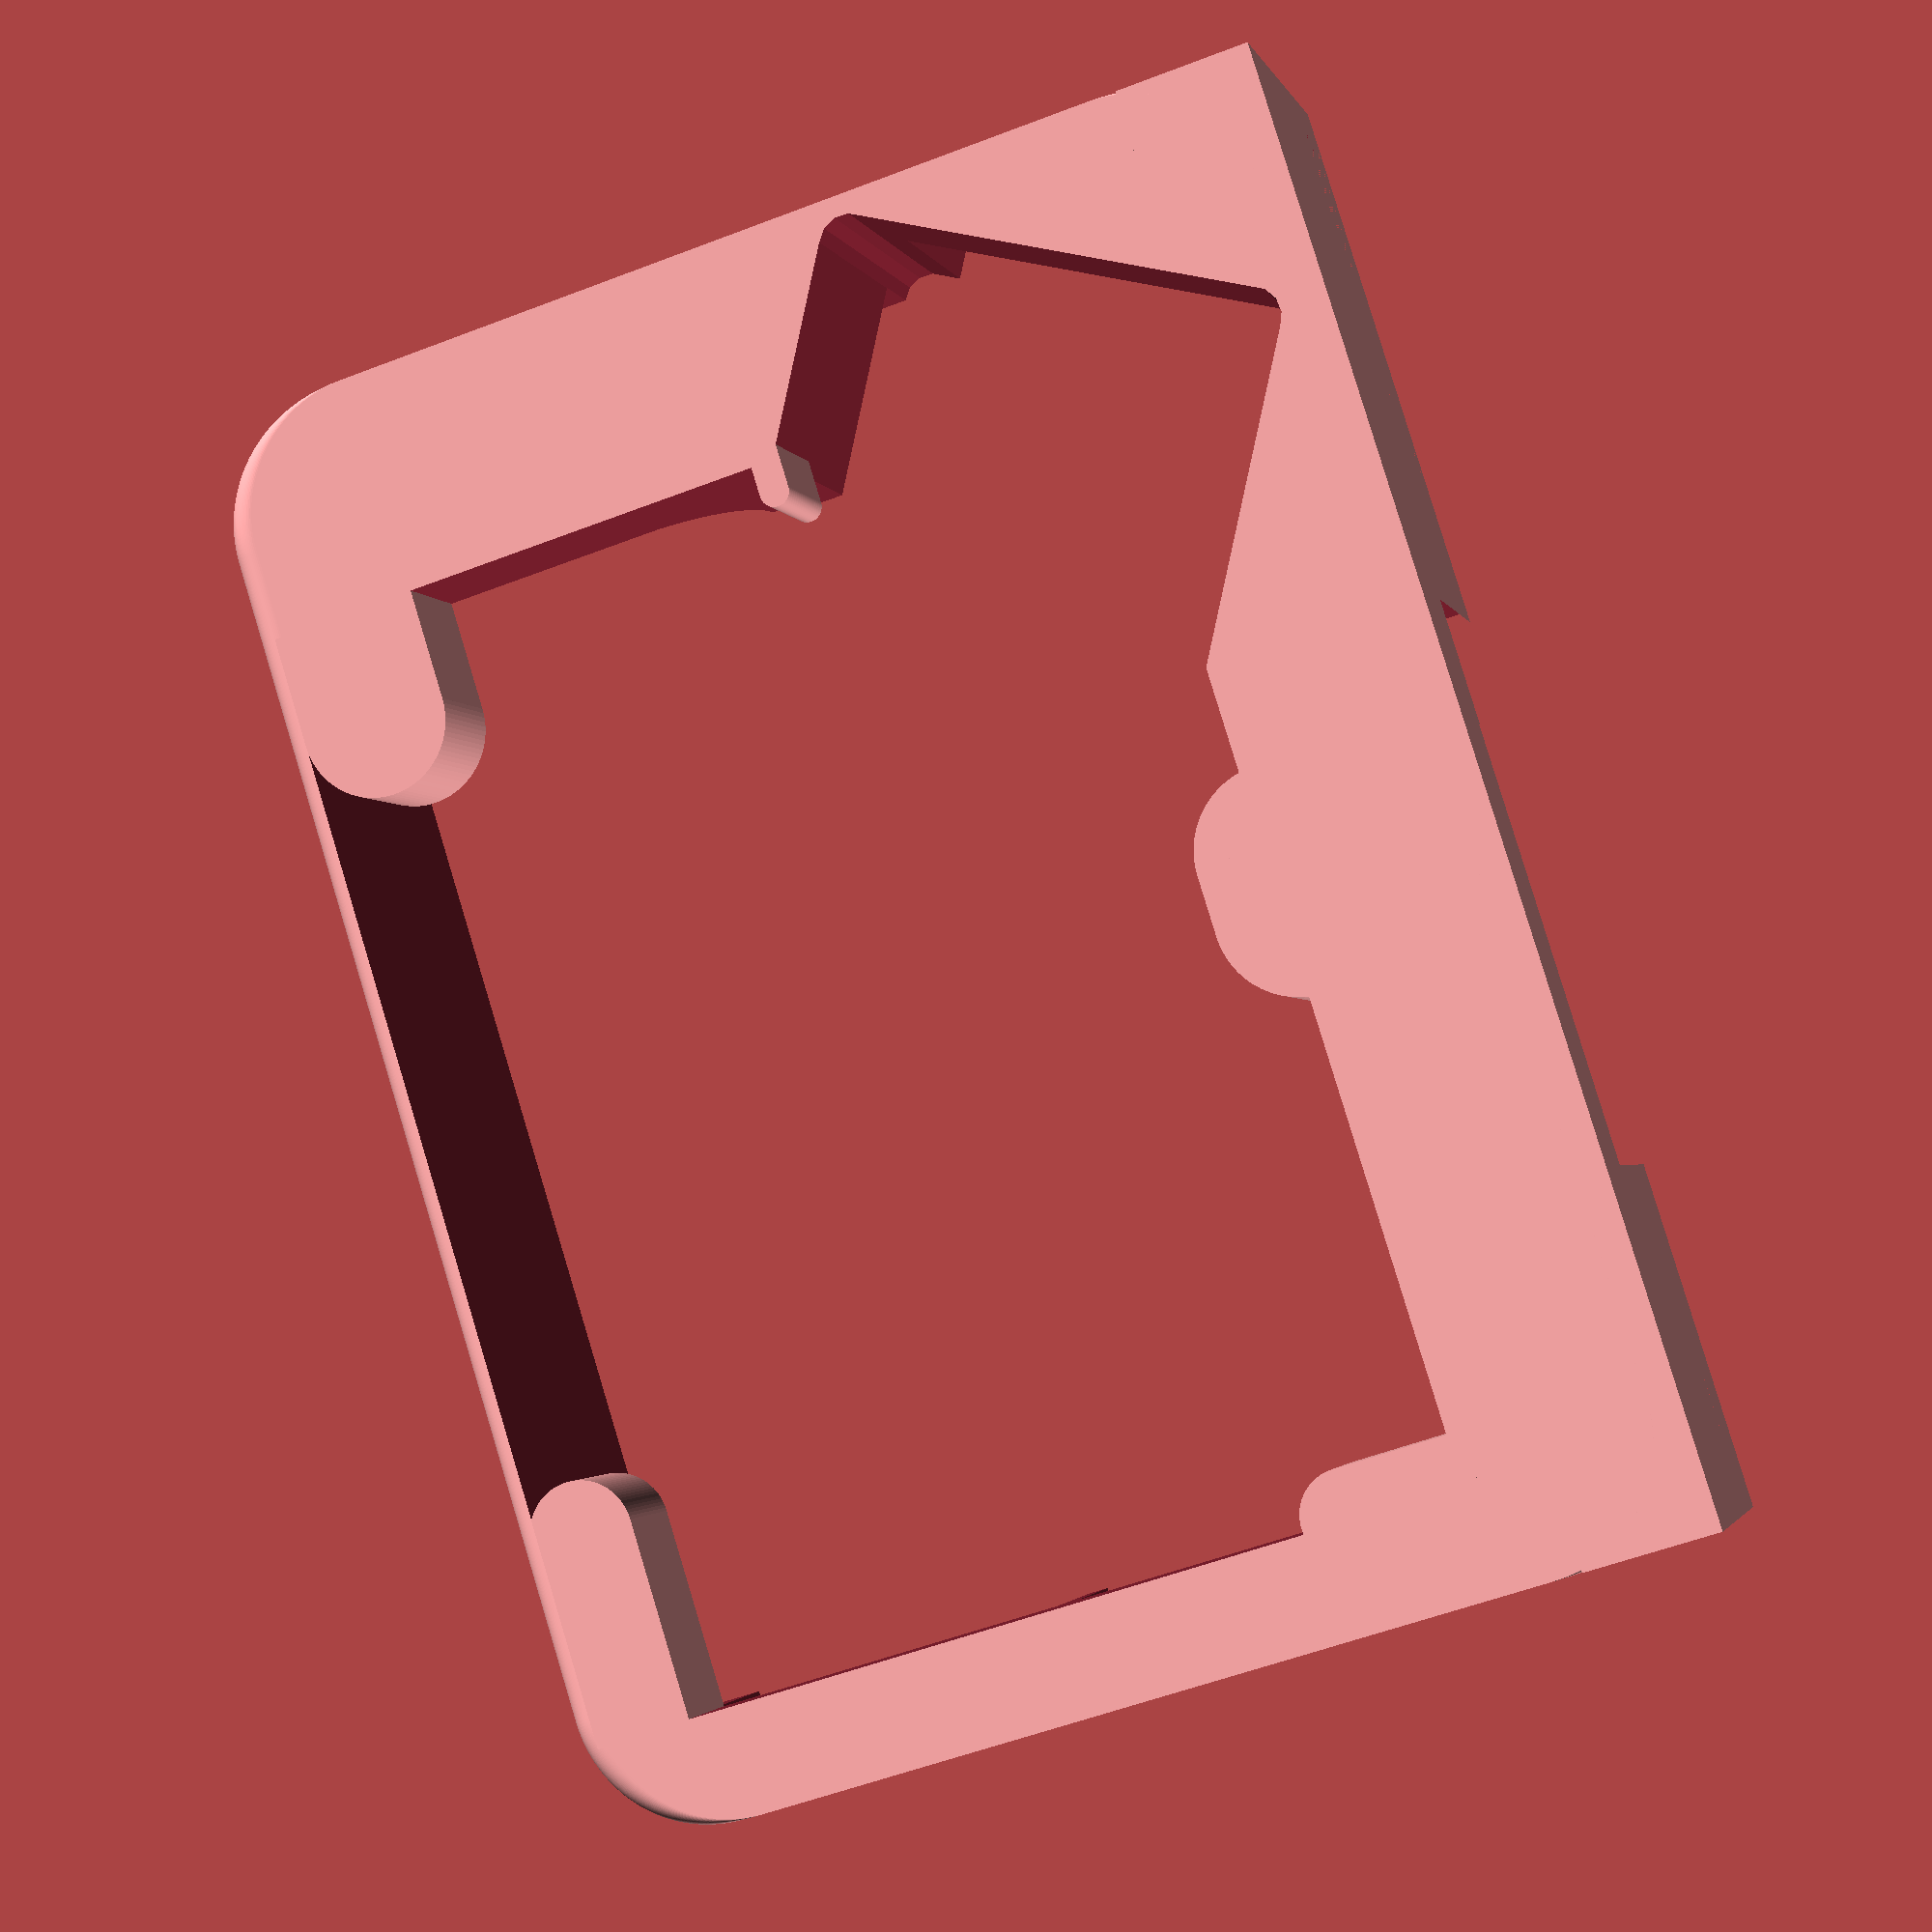
<openscad>
keys_height = 15.6;
keebcase_height = 18.4;
ipad_height = 10;

module outer_case(height) {
    corner_rad = 18;
    bottom_rad = 4;
    exterior_x = 196;
    exterior_y = 150;

    translate([corner_rad, corner_rad + bottom_rad, bottom_rad]) {
        minkowski() {
            minkowski() {
                cube([
                    exterior_x - 2 * corner_rad - 1,
                    exterior_y - 2 * corner_rad - (2 * bottom_rad),
                    height - (2 * bottom_rad) - 1,
                ]);
                cylinder(r=corner_rad, h=1, $fn=300);
            }
            rotate([0, 90, 0])
                cylinder(r=bottom_rad, h=1, $fn=100);
        }
    }

    // add corners back on two sides of minkowski
    cube([corner_rad, corner_rad, height]);
    cube([exterior_x, corner_rad, height]);
}

leg_len = 51; // 50mm actual
leg_width = 15;

module leg_cutout(height) {
    offset = keys_height + 1;
    translate([0, 0, offset])
        cube([leg_width, leg_len, height - offset]);
}

module keeb(height) {
    grace = 0.15;
    // actual 151 x 118
    main_x = 151.75;
    main_y = 118;
    translate([0, 3, 0])
        cube([main_x, main_y, height]);

    rad = 4;
    round_corner_offset = 2 * rad;
    thumb_module_y = 62;  // orig 67
    thumb_module_x = 60;  // orig 60

    {
        // leg cutouts
        top = main_y - leg_len + 3;
        {
            translate([-(leg_width - grace), top, 0])
                leg_cutout(height);
            translate([main_x - grace, top - (10 - 0.75), 0])
                leg_cutout(height);
            translate([main_x - grace, 3 + 4, 0])
                leg_cutout(height);
        }
    }

    rotate([0, 0, 30]) {
        translate([-(rad + 0.75), -(15.5), 0]) {
            // thumb cluster
            minkowski() {
                cube([
                    thumb_module_x - round_corner_offset,
                    thumb_module_y - round_corner_offset,
                    height,
                ]);
                cylinder(r=rad, h=1);
            }

            // leg cutout
            translate([-(rad + leg_width - grace), 0, 0])
                leg_cutout(height);
        }
    }
}

module finger_hole(height, depth = 18) {
    finger_hole_rad = 14;
    finger_hole_cutout_overhang = 6;

    translate([0, 0, finger_hole_rad])
        rotate([0, 90, 0])
            cylinder(r=finger_hole_rad, h=depth, $fn=100);
    translate([0, -finger_hole_rad - finger_hole_cutout_overhang, finger_hole_rad])
        cube([
            depth,
            finger_hole_rad * 2 + finger_hole_cutout_overhang * 2,
            keys_height + keebcase_height - finger_hole_rad + 1,
        ]);
}

module receiver(height) {
    cube([57 + 2, 38 + 2, height]);
    translate([-17, 14, 0])
        finger_hole(height);
}

module ipad(height) {
    len = 247.6 / 2 + 8; // only half ipad per case
    wid = 178.5 + 8;
    cube([wid, len, height]);
}

module keys(height) {
    // top right
    translate([30, 127, 0])
        cube([15, 20, height]);
    translate([45, 137, 0])
        cylinder(r=10, h=height, $fn=100);

    // top left
    difference() {
        union() {
            translate([155, 134, 0])
                cube([27.1, 13, height]);
            translate([155, 141, 0])
                cylinder(r=7, h=height, $fn=100);
        }

        translate([145, 134 + 13, -1])
            cube([40, 13, height + 10]);
    }

    // bottom middle
    translate([99, 27, 0])
        cylinder(r=11, h=height, $fn=100);
    translate([99, 27, 0])
        cube([8, 11, height]);
    translate([107, 27, 0])
        cylinder(r=11, h=height, $fn=100);

    // bottom left
    translate([175, 27, 0])
        cube([10, 17, height]);
    translate([181, 44, 0])
        cylinder(r=6, h=height, $fn=100);

    // middle right nub
    translate([27, 74, 0])
        cube([7, 4, height]);
    translate([34, 76, 0])
        cylinder(r=2, h=height, $fn=100);
}

difference() {
    outer_case(height=keys_height + keebcase_height + ipad_height);

    translate([30, 26, -1])
        keeb(height=keys_height + keebcase_height + ipad_height + 2);
    translate([5, 98, keys_height])
        finger_hole(keebcase_height + ipad_height, 26);
    translate([90, -19, keys_height])
        receiver(keebcase_height + ipad_height + 1);

    translate([5, 0, keys_height + keebcase_height])
        ipad(ipad_height + 1);
}

keys(height=keys_height);

</openscad>
<views>
elev=182.3 azim=287.4 roll=346.0 proj=p view=solid
</views>
